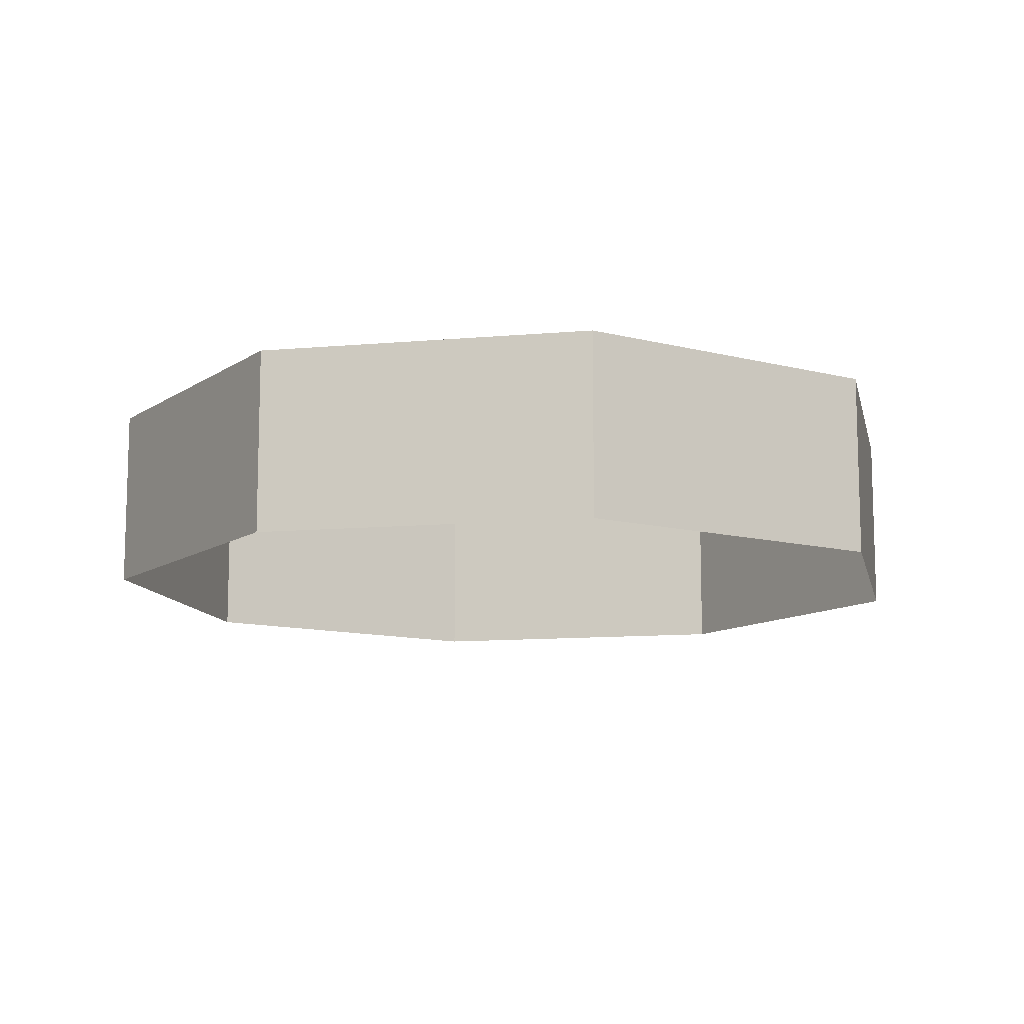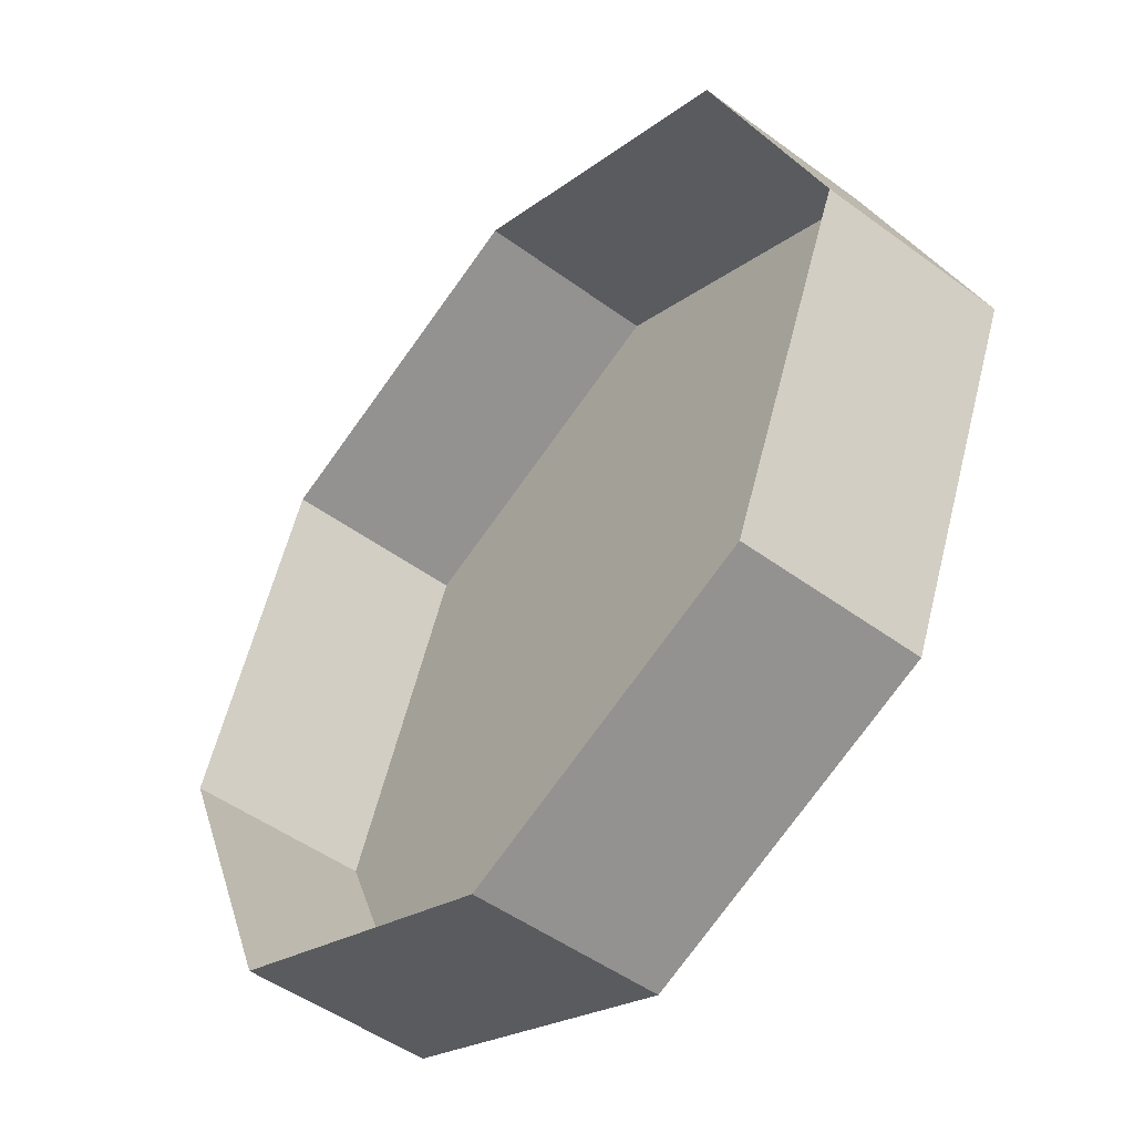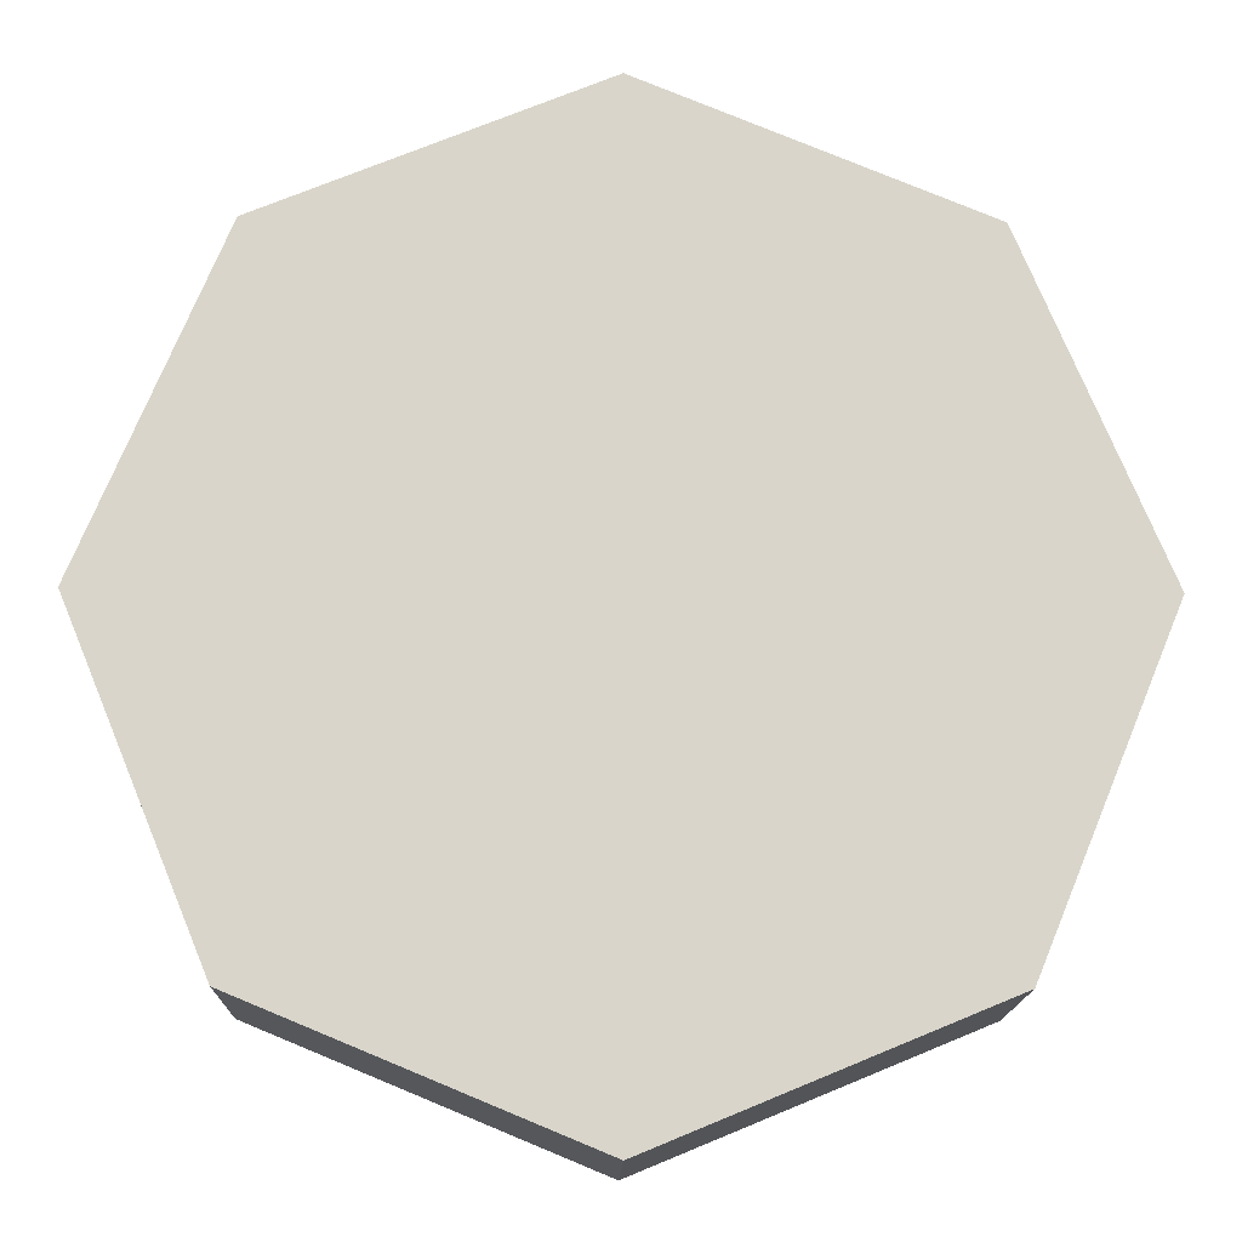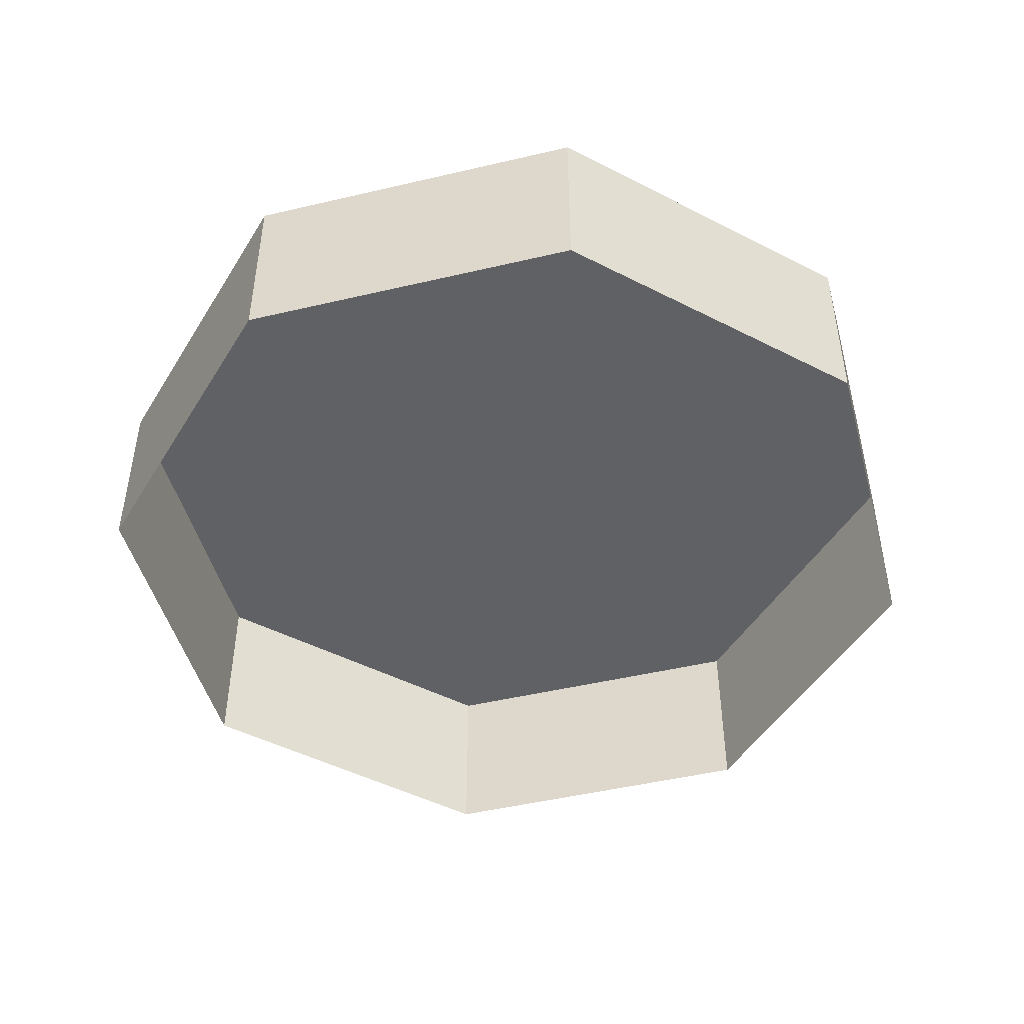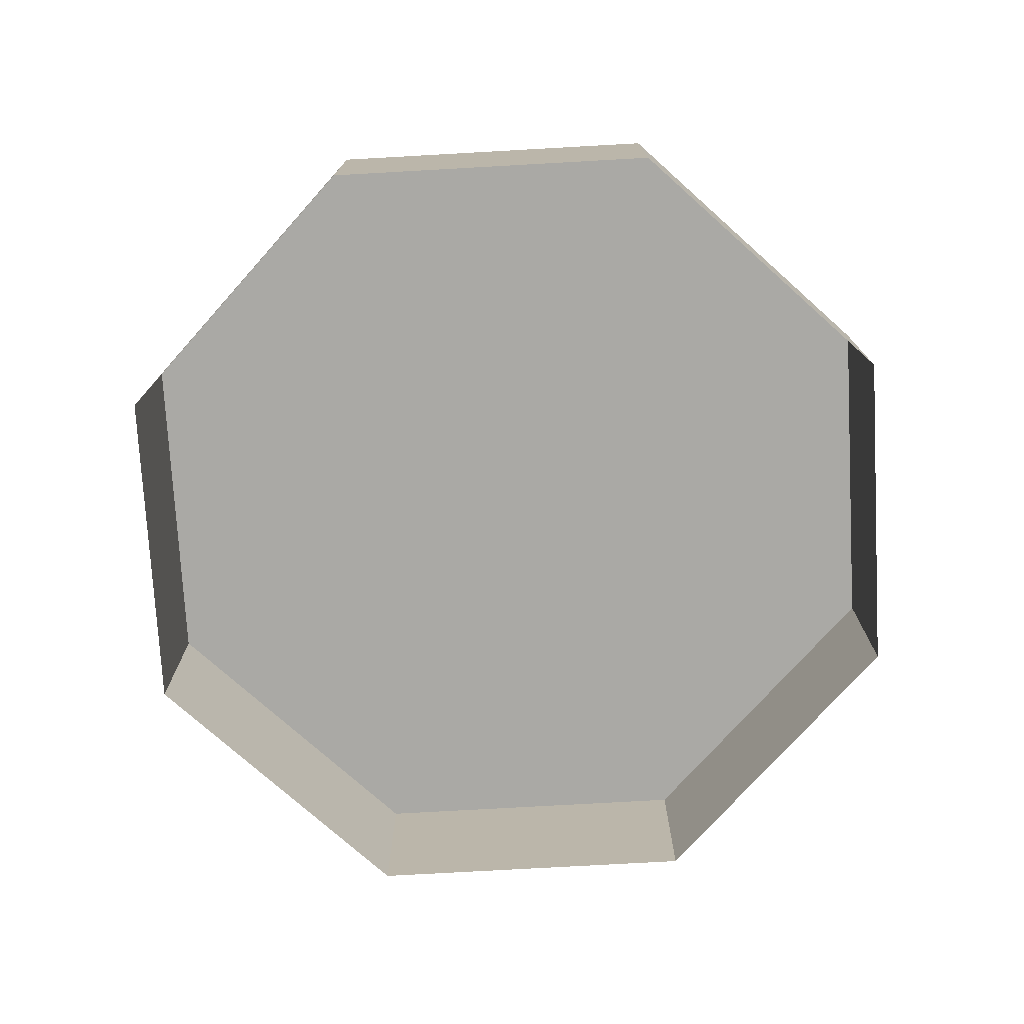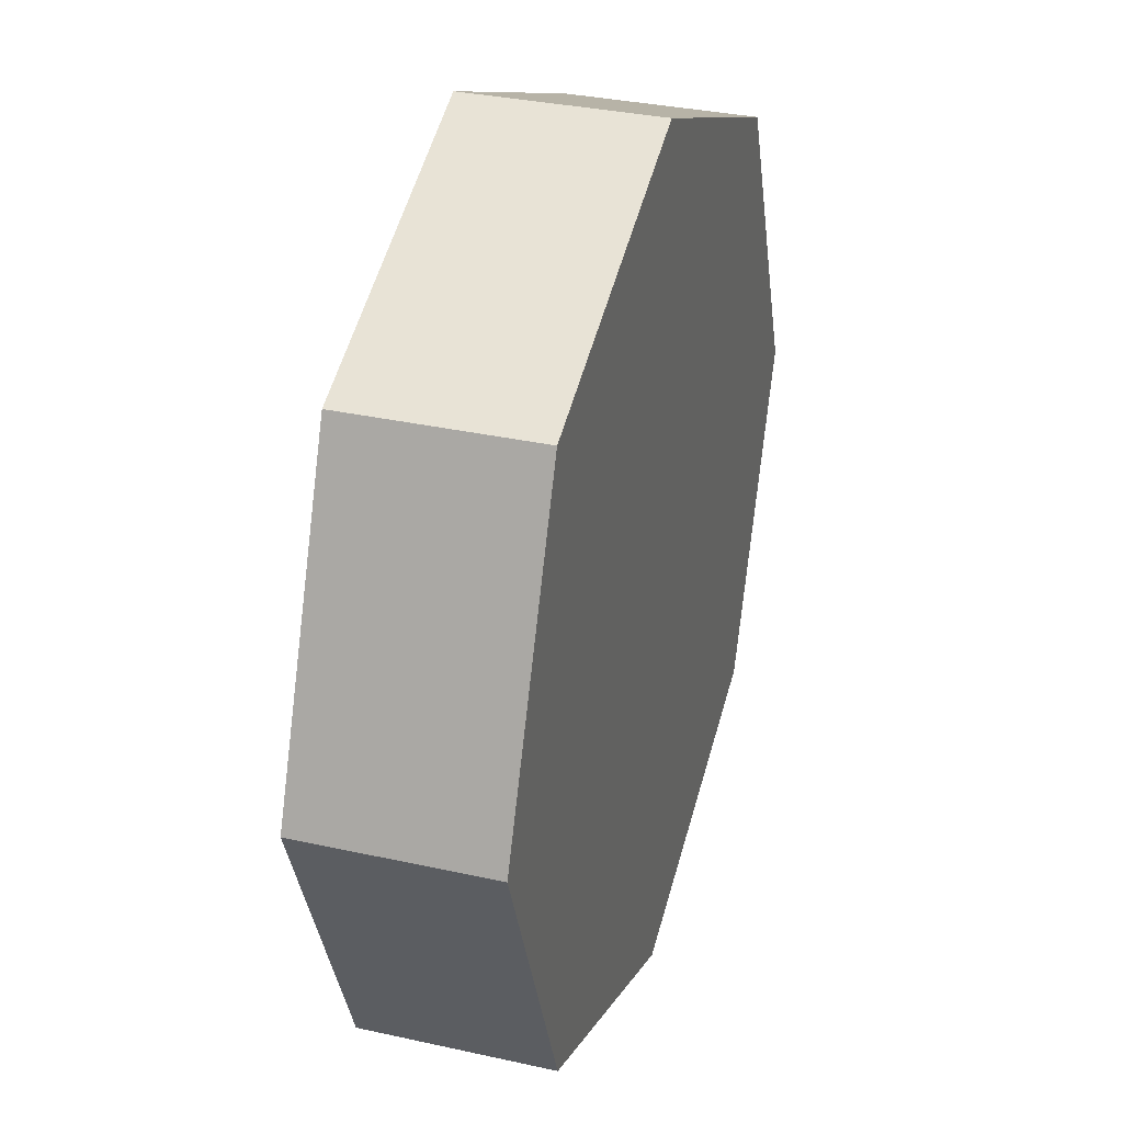
<metadata>
{"format":"obj","ext":"obj","renderer":"f3d","projection":"perspective","resolution":1024,"background":"white","views":[{"elev":-11.3,"azim":34.8,"up":"+Y"},{"elev":-48.7,"azim":50.6,"up":"+Z"},{"elev":-15.1,"azim":178.8,"up":"+Z"},{"elev":-47.4,"azim":-97.6,"up":"+Y"},{"elev":-75.3,"azim":115.7,"up":"+Y"},{"elev":32.9,"azim":107.1,"up":"+Z"}]}
</metadata>
<code>
g CoinMDL_02
v 0.07778 -0.0231 -0.07778
v 0.07778 0.0231 -0.07778
v -4.821e-09 0.0231 -0.11
v -4.821e-09 -0.0231 -0.11
v -4.821e-09 -0.0231 -0.11
v -4.821e-09 0.0231 -0.11
v -0.07778 0.0231 -0.07778
v -0.07778 -0.0231 -0.07778
v -0.07778 -0.0231 -0.07778
v -0.07778 0.0231 -0.07778
v -0.11 0.0231 2.095e-07
v -0.11 -0.0231 2.095e-07
v -0.11 -0.0231 2.095e-07
v -0.11 0.0231 2.095e-07
v -0.07778 0.0231 0.07778
v -0.07778 -0.0231 0.07778
v -0.07778 -0.0231 0.07778
v -0.07778 0.0231 0.07778
v -4.821e-09 0.0231 0.11
v -4.821e-09 -0.0231 0.11
v -4.821e-09 -0.0231 0.11
v -4.821e-09 0.0231 0.11
v 0.07778 0.0231 0.07778
v 0.07778 -0.0231 0.07778
v 0.07778 -0.0231 0.07778
v 0.07778 0.0231 0.07778
v 0.11 0.0231 2.095e-07
v 0.11 -0.0231 2.095e-07
v 0.11 -0.0231 2.095e-07
v 0.11 0.0231 2.095e-07
v 0.07778 0.0231 -0.07778
v 0.07778 -0.0231 -0.07778
v -0.08278 0.0231 2.095e-07
v -4.821e-09 0.0231 0.08278
v -0.05853 0.0231 0.05853
v -0.05853 0.0231 -0.05853
v -4.821e-09 0.0231 -0.08278
v 0.05853 0.0231 -0.05853
v 0.08278 0.0231 2.095e-07
v 0.05853 0.0231 0.05853
v 0.07778 0.0231 -0.07778
v 0.05853 0.0231 -0.05853
v -4.821e-09 0.0231 -0.08278
v -4.821e-09 0.0231 -0.11
v 0.11 0.0231 2.095e-07
v -0.05853 0.0231 -0.05853
v 0.08278 0.0231 2.095e-07
v -0.07778 0.0231 -0.07778
v 0.07778 0.0231 0.07778
v -0.08278 0.0231 2.095e-07
v 0.05853 0.0231 0.05853
v -0.11 0.0231 2.095e-07
v -4.821e-09 0.0231 0.11
v -0.05853 0.0231 0.05853
v -4.821e-09 0.0231 0.08278
v -0.07778 0.0231 0.07778
g CoinMDL_02_0
f 3 2 1
f 4 3 1
f 7 6 5
f 8 7 5
f 11 10 9
f 12 11 9
f 15 14 13
f 16 15 13
f 19 18 17
f 20 19 17
f 23 22 21
f 24 23 21
f 27 26 25
f 28 27 25
f 31 30 29
f 32 31 29
f 35 34 33
f 33 34 36
f 36 34 37
f 37 34 38
f 38 34 39
f 39 34 40
f 43 42 41
f 44 43 41
f 41 42 45
f 46 43 44
f 42 47 45
f 48 46 44
f 45 47 49
f 50 46 48
f 47 51 49
f 52 50 48
f 49 51 53
f 54 50 52
f 51 55 53
f 56 54 52
f 53 55 56
f 55 54 56

</code>
